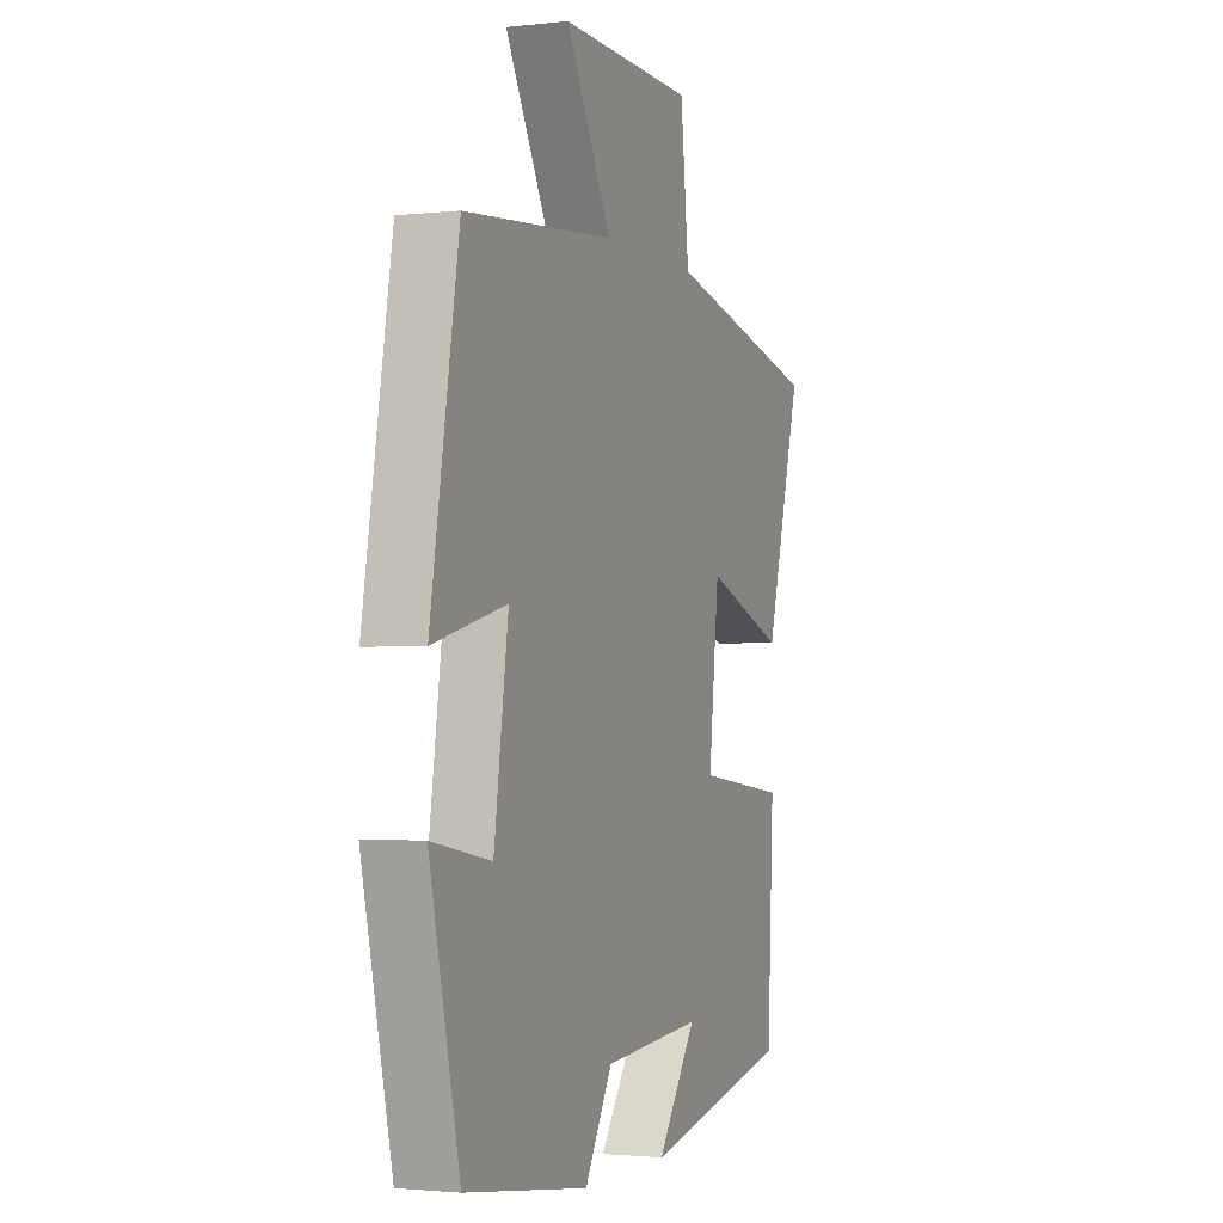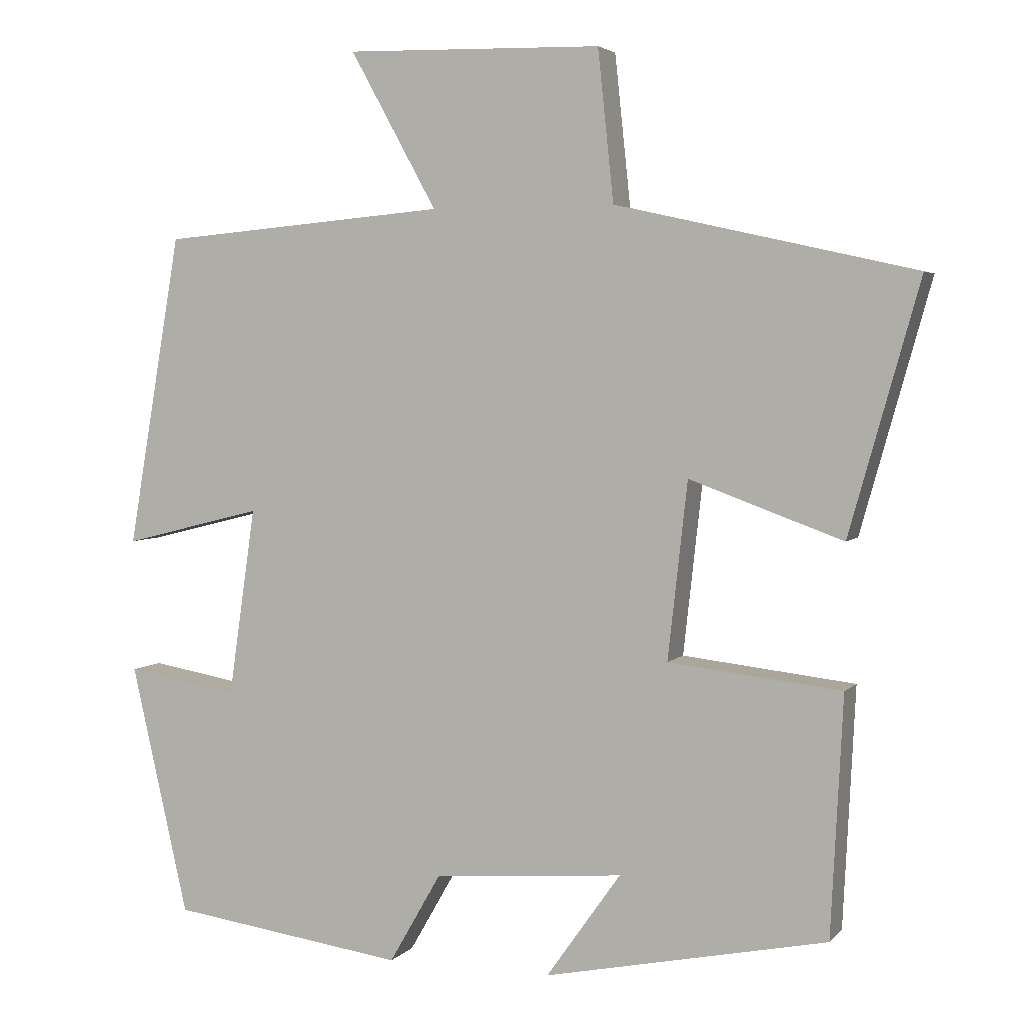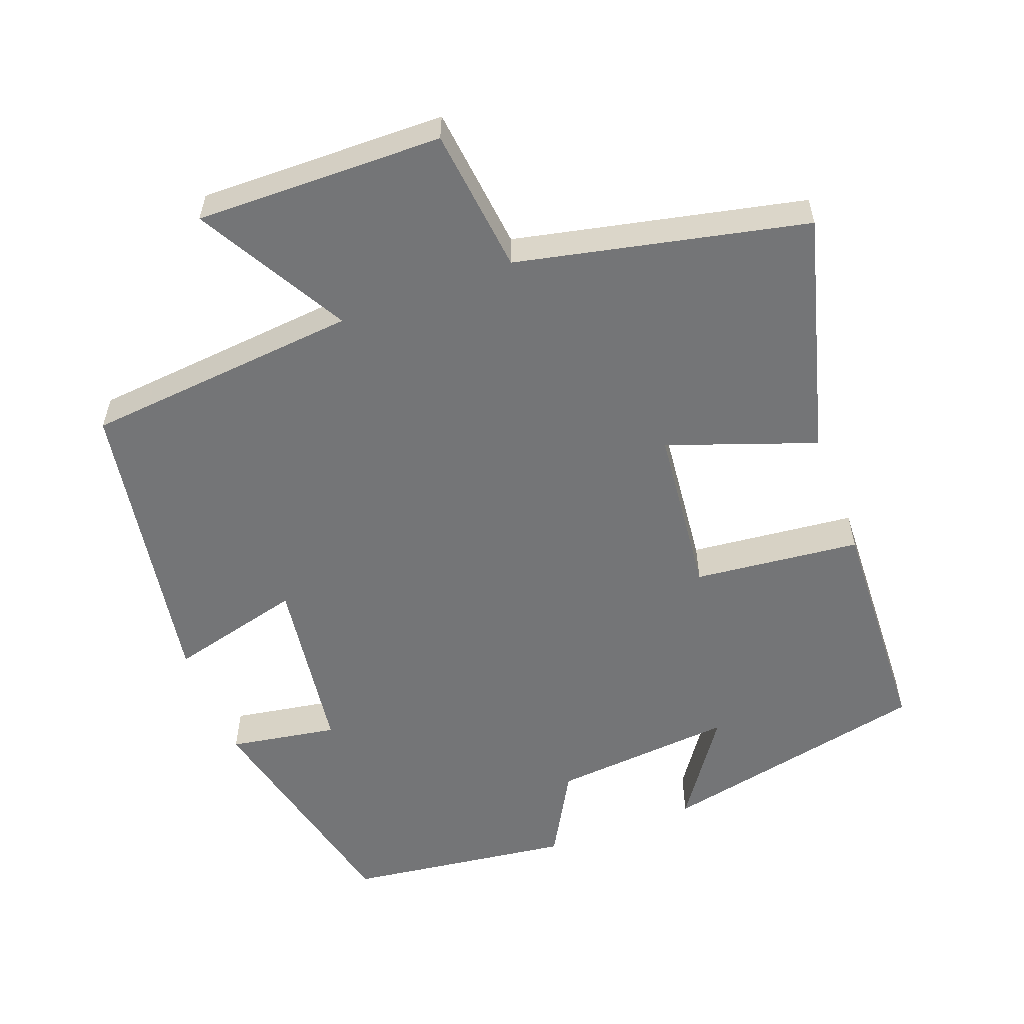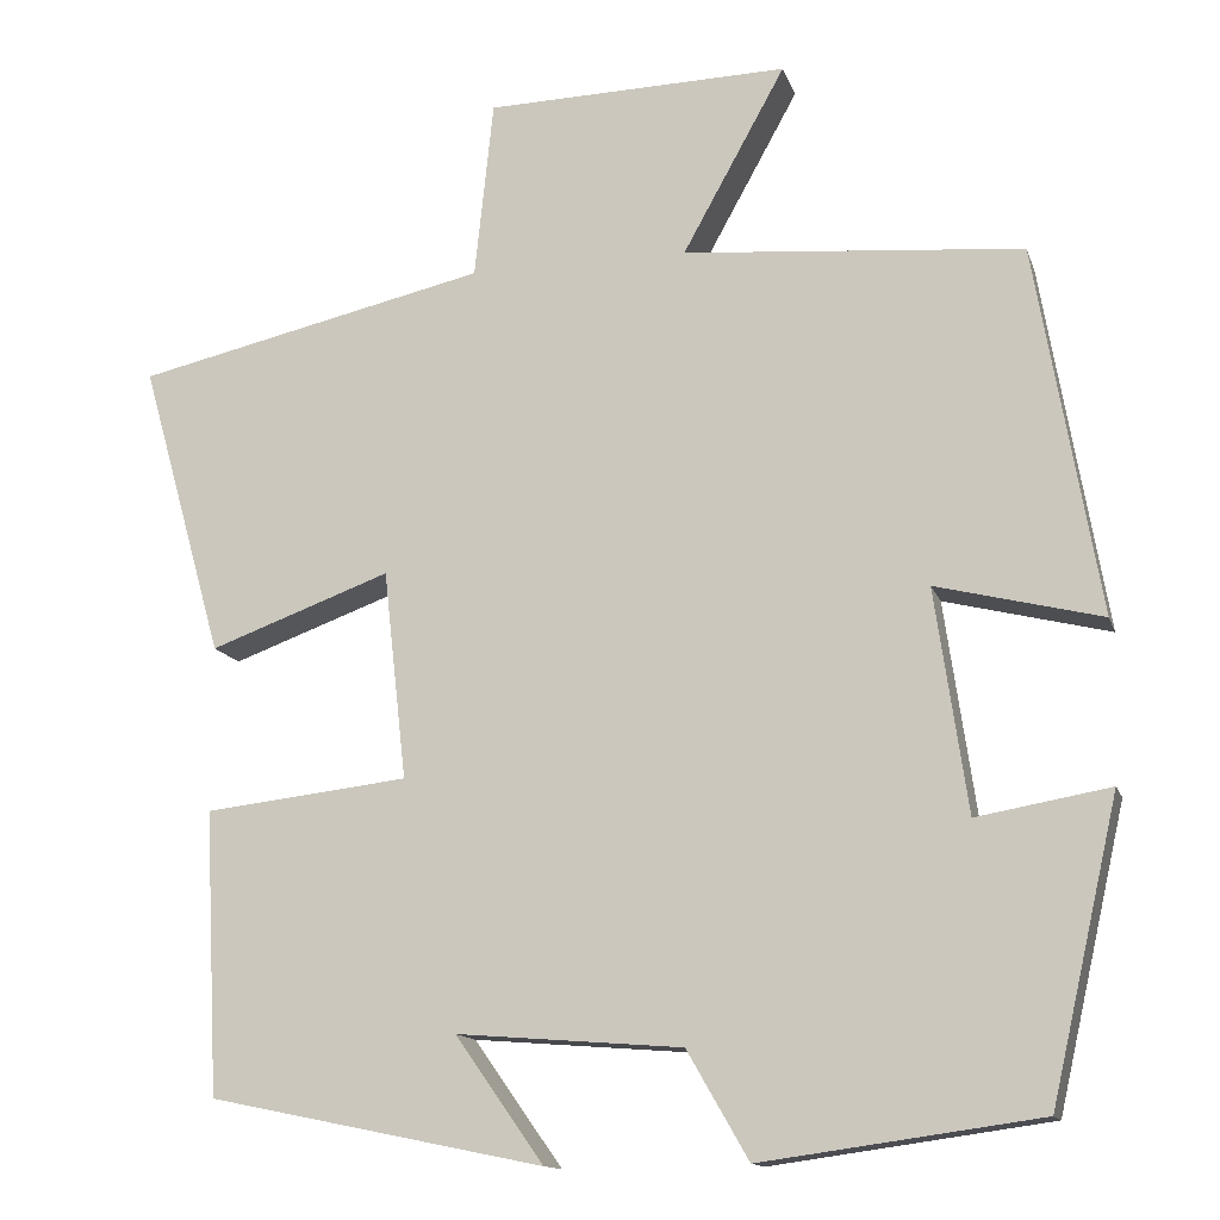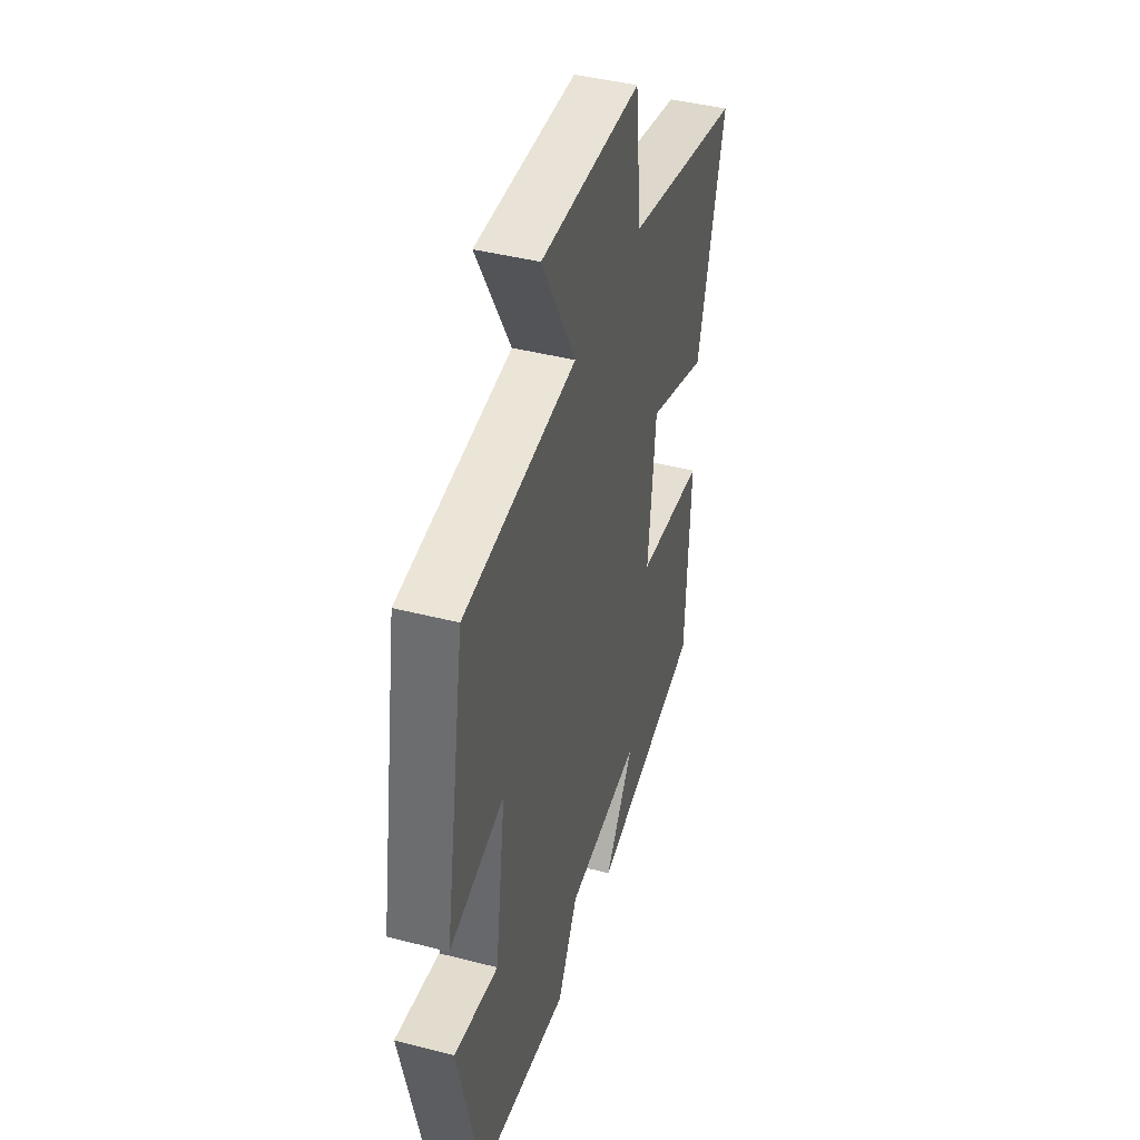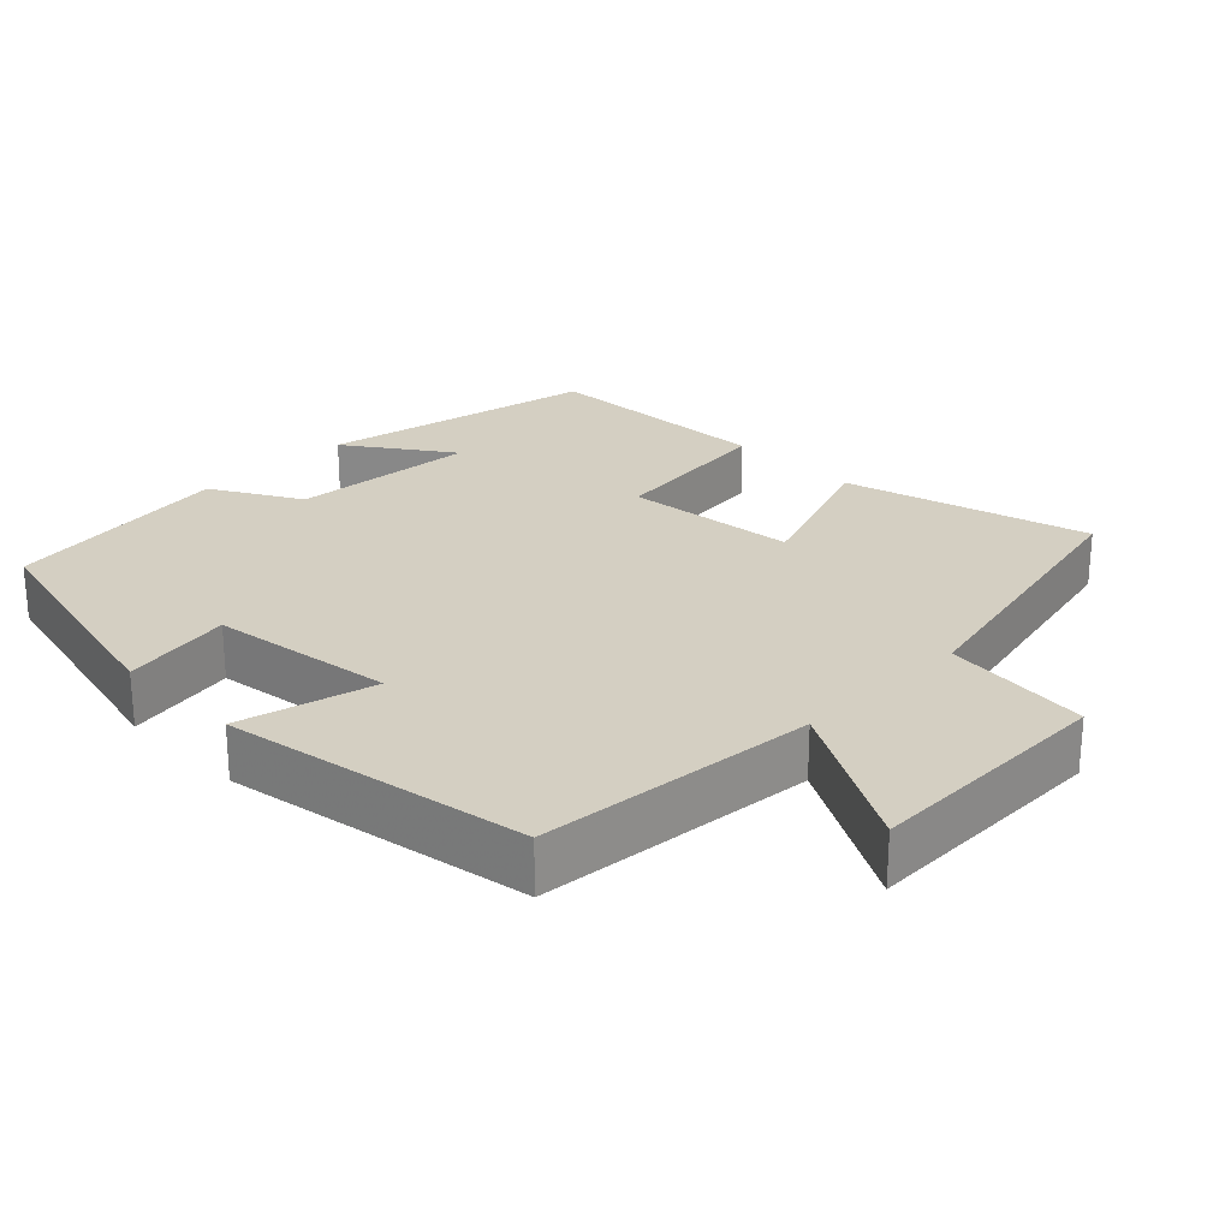
<metadata>
{"format":"obj","ext":"obj","renderer":"f3d","projection":"perspective","resolution":1024,"background":"white","views":[{"elev":-2.1,"azim":-68.4,"up":"+Z"},{"elev":3.8,"azim":20.6,"up":"+Z"},{"elev":-56.4,"azim":21.0,"up":"+Y"},{"elev":-13.7,"azim":-164.8,"up":"+Z"},{"elev":42.9,"azim":-73.0,"up":"+Z"},{"elev":25.4,"azim":-44.8,"up":"+Y"}]}
</metadata>
<code>
v -0.424 0.07 -0.457
v -0.5 0.07 -0.125
v -0.351 0.07 -0.151
v -0.315 0.07 0.099
v -0.5 0.07 0.053
v -0.429 0.07 0.467
v -0.049 0.07 0.5
v -0.164 0.07 0.708
v 0.176 0.07 0.7
v 0.197 0.07 0.5
v 0.593 0.07 0.411
v 0.5 0.07 0.08
v 0.297 0.07 0.154
v 0.271 0.07 -0.08
v 0.5 0.07 -0.106
v 0.484 0.07 -0.423
v 0.109 0.07 -0.5
v 0.208 0.07 -0.36
v -0.044 0.07 -0.38
v -0.113 0.07 -0.5
v -0.424 0 -0.457
v -0.5 0 -0.125
v -0.351 0 -0.151
v -0.315 0 0.099
v -0.5 0 0.053
v -0.429 0 0.467
v -0.049 0 0.5
v -0.164 0 0.708
v 0.176 0 0.7
v 0.197 0 0.5
v 0.593 0 0.411
v 0.5 0 0.08
v 0.297 0 0.154
v 0.271 0 -0.08
v 0.5 0 -0.106
v 0.484 0 -0.423
v 0.109 0 -0.5
v 0.208 0 -0.36
v -0.044 0 -0.38
v -0.113 0 -0.5
f 1 2 3
f 20 1 3
f 19 20 3
f 18 19 3 4
f 15 16 17 18
f 14 15 18
f 13 14 18 4
f 10 11 12 13
f 10 13 4
f 7 8 9 10
f 6 7 10
f 5 6 10
f 4 5 10
f 23 22 21
f 23 21 40
f 23 40 39
f 24 23 39 38
f 38 37 36 35
f 38 35 34
f 24 38 34 33
f 33 32 31 30
f 24 33 30
f 30 29 28 27
f 30 27 26
f 30 26 25
f 30 25 24
f 1 21 22 2
f 2 22 23 3
f 3 23 24 4
f 4 24 25 5
f 5 25 26 6
f 6 26 27 7
f 7 27 28 8
f 8 28 29 9
f 9 29 30 10
f 10 30 31 11
f 11 31 32 12
f 12 32 33 13
f 13 33 34 14
f 14 34 35 15
f 15 35 36 16
f 16 36 37 17
f 17 37 38 18
f 18 38 39 19
f 19 39 40 20
f 20 40 21 1

</code>
